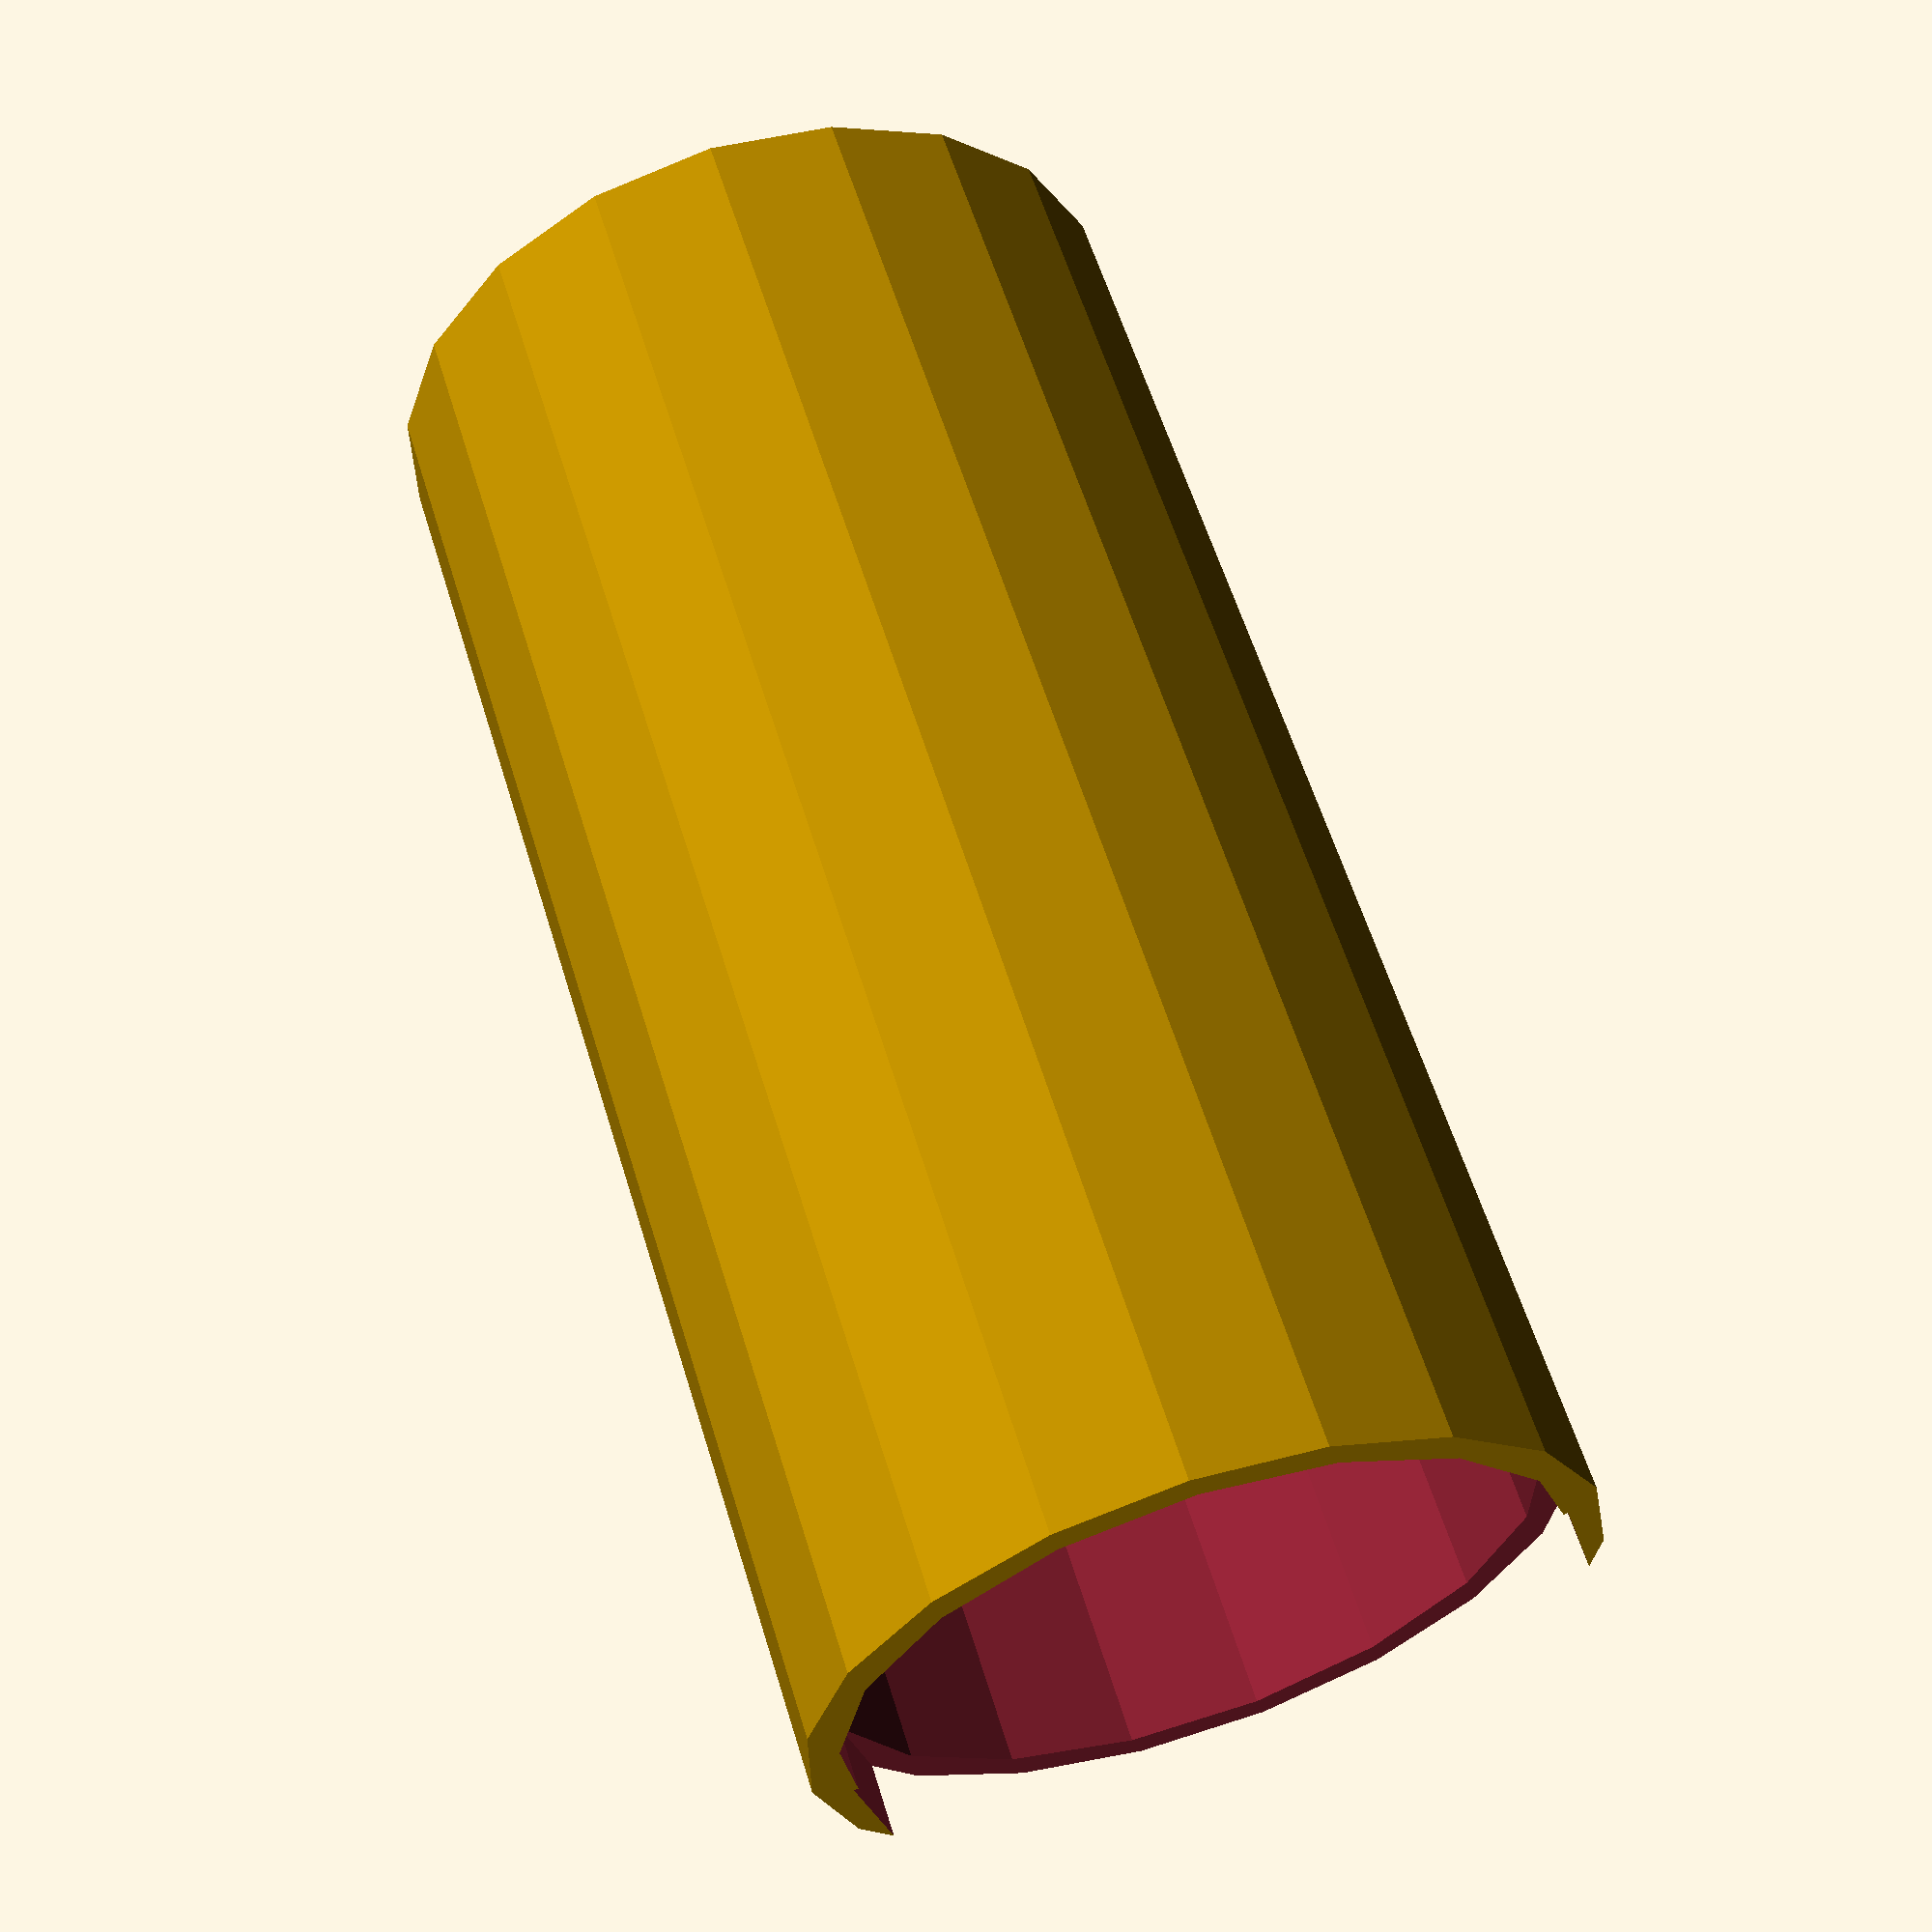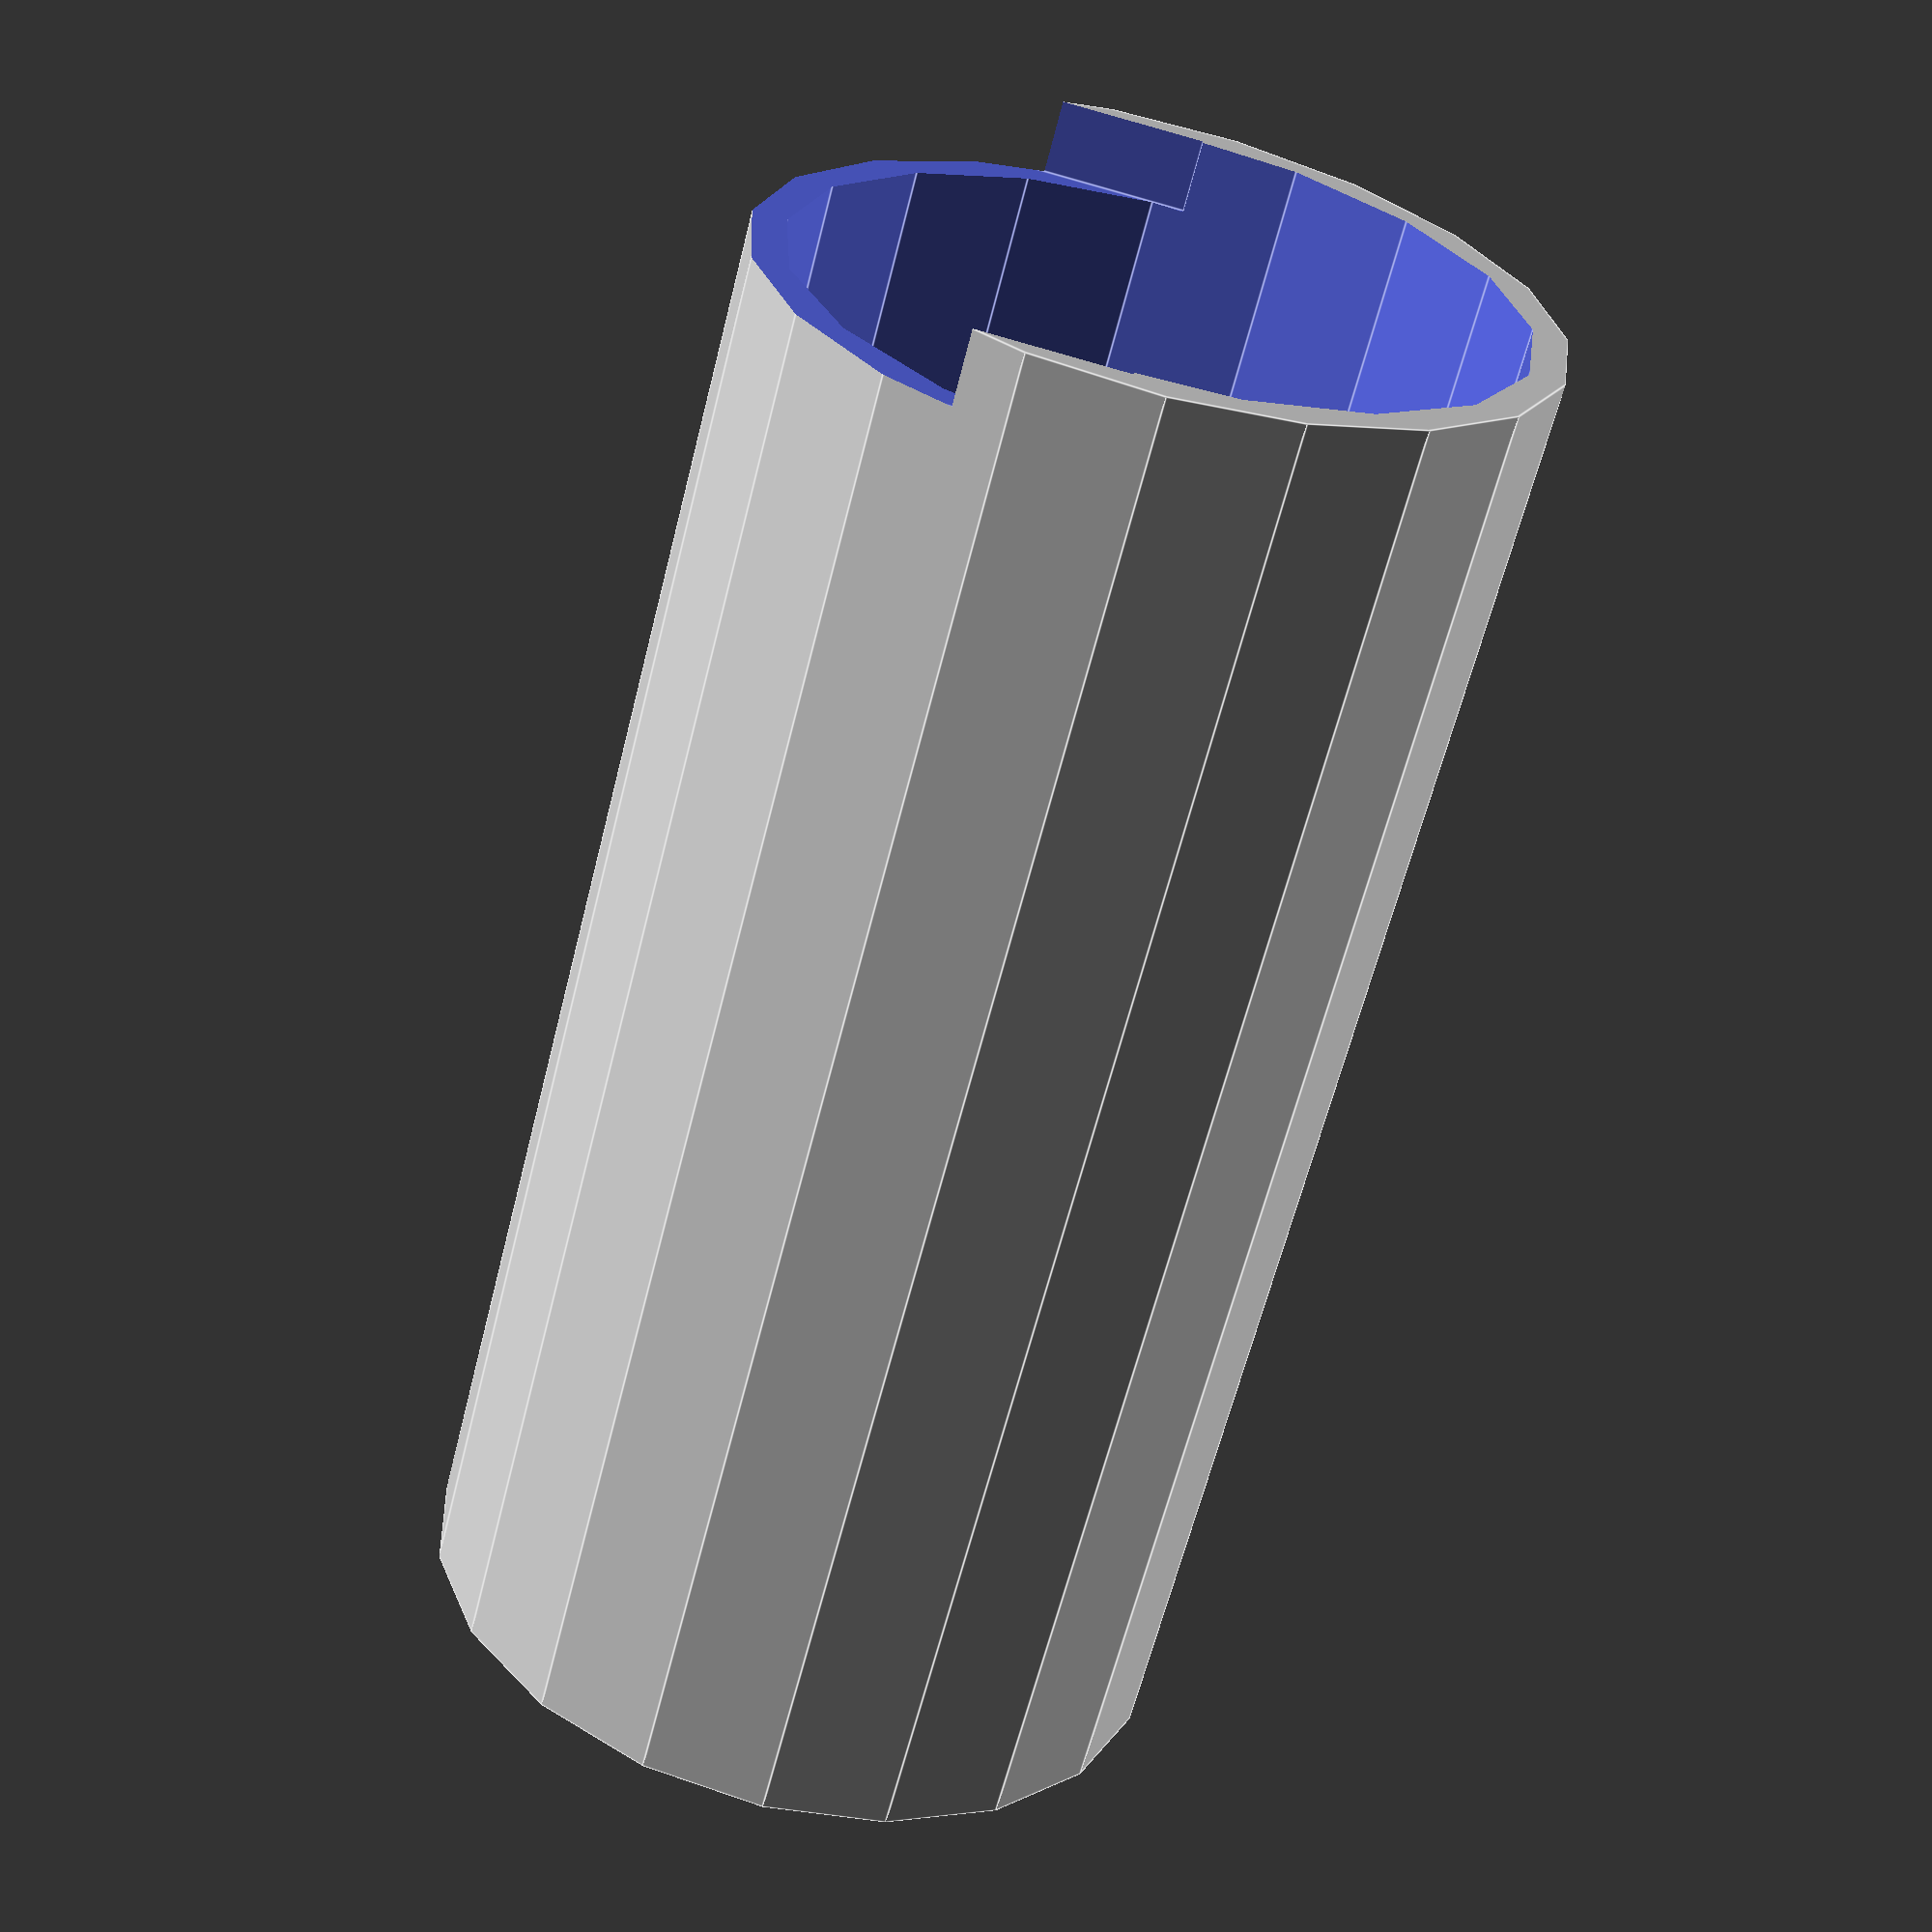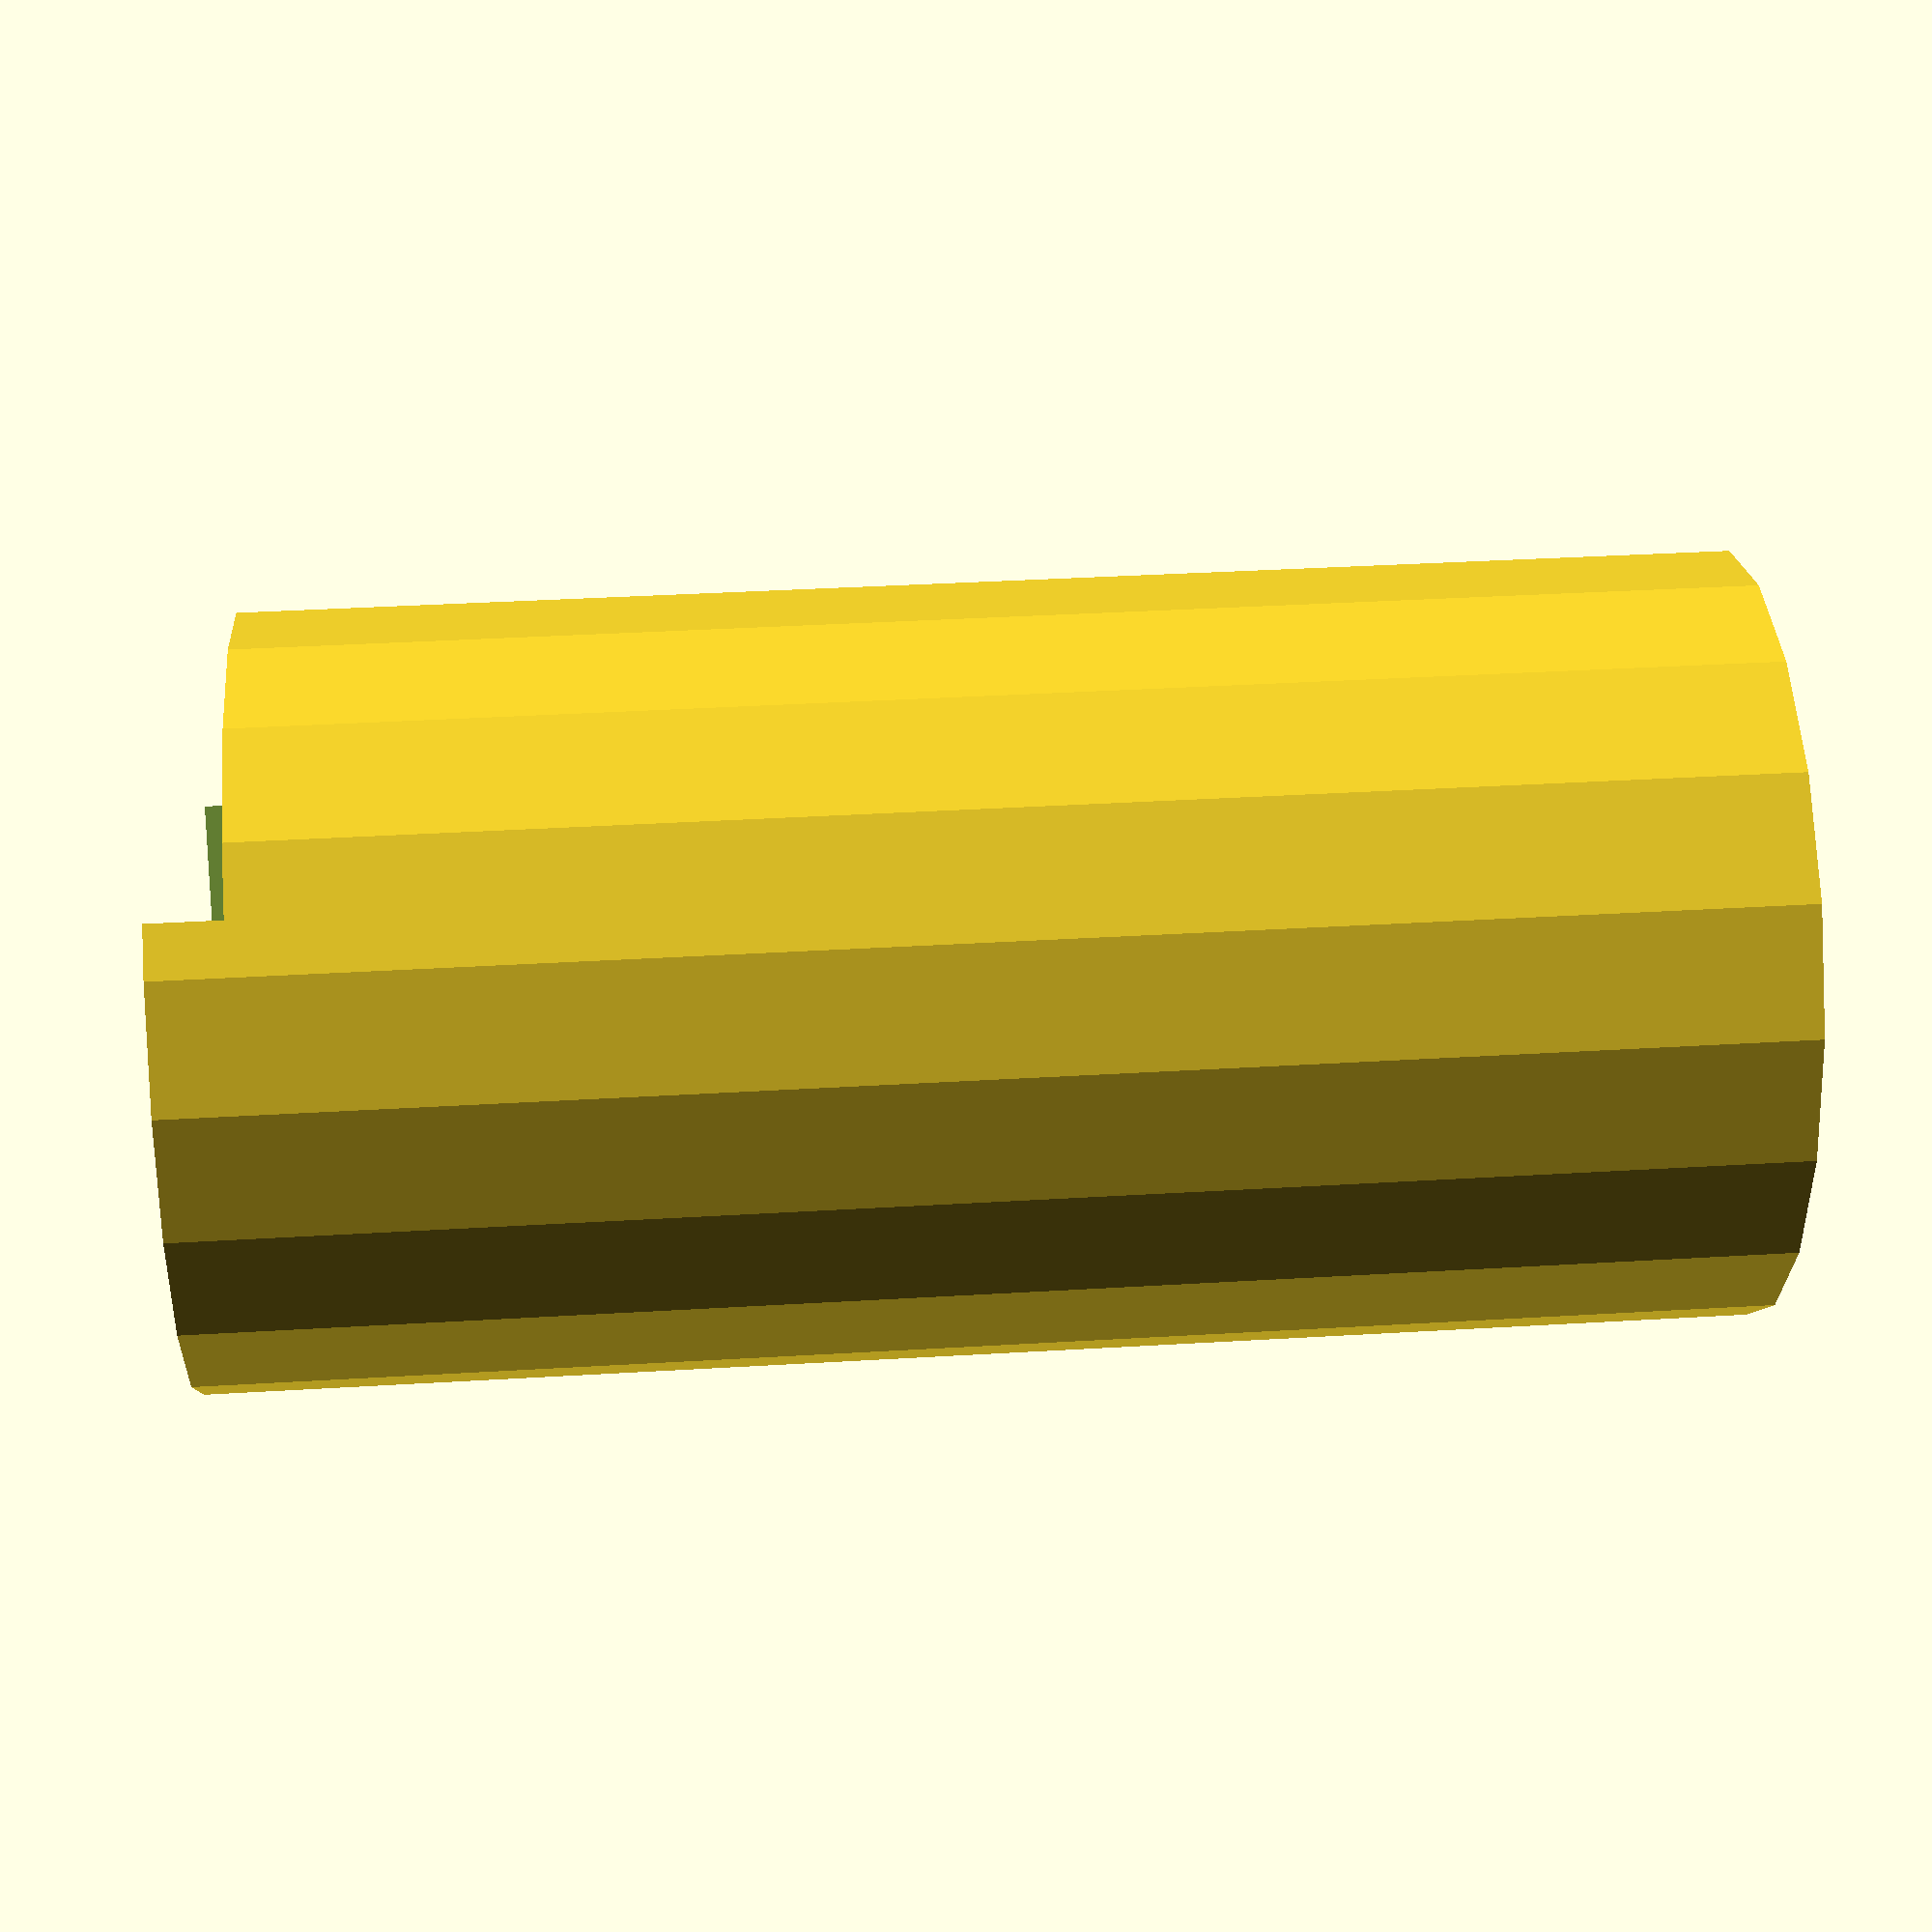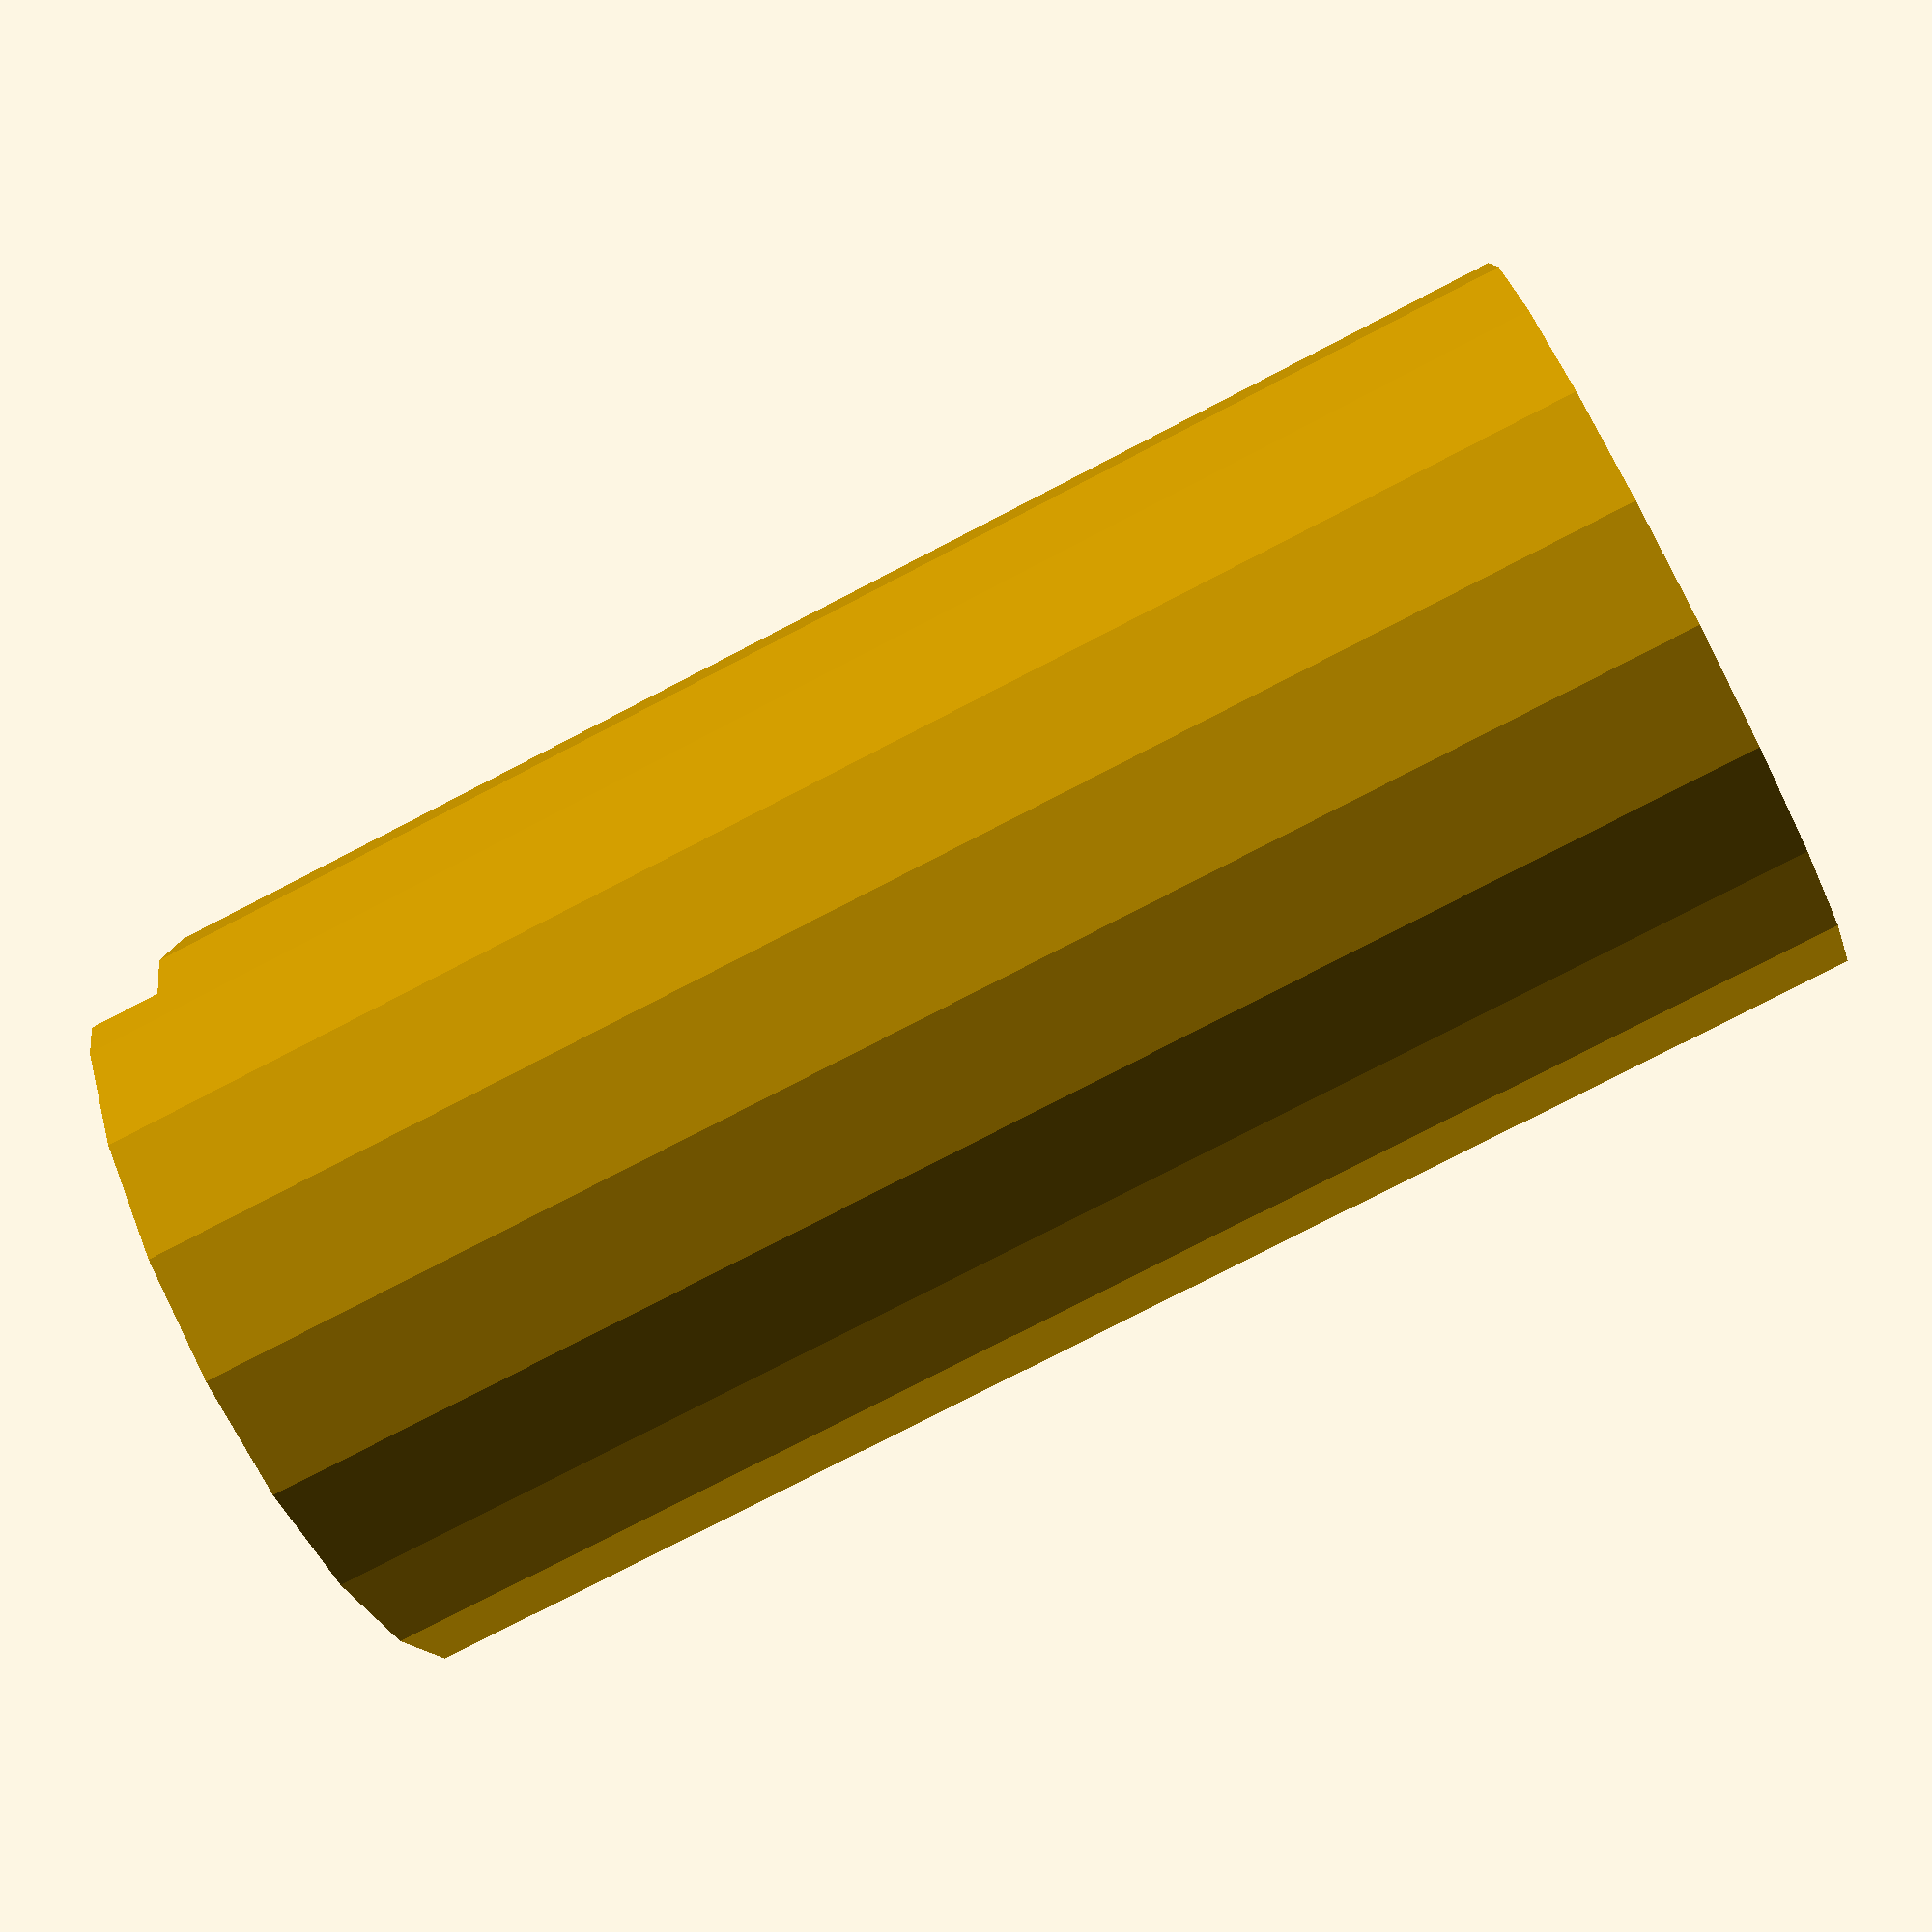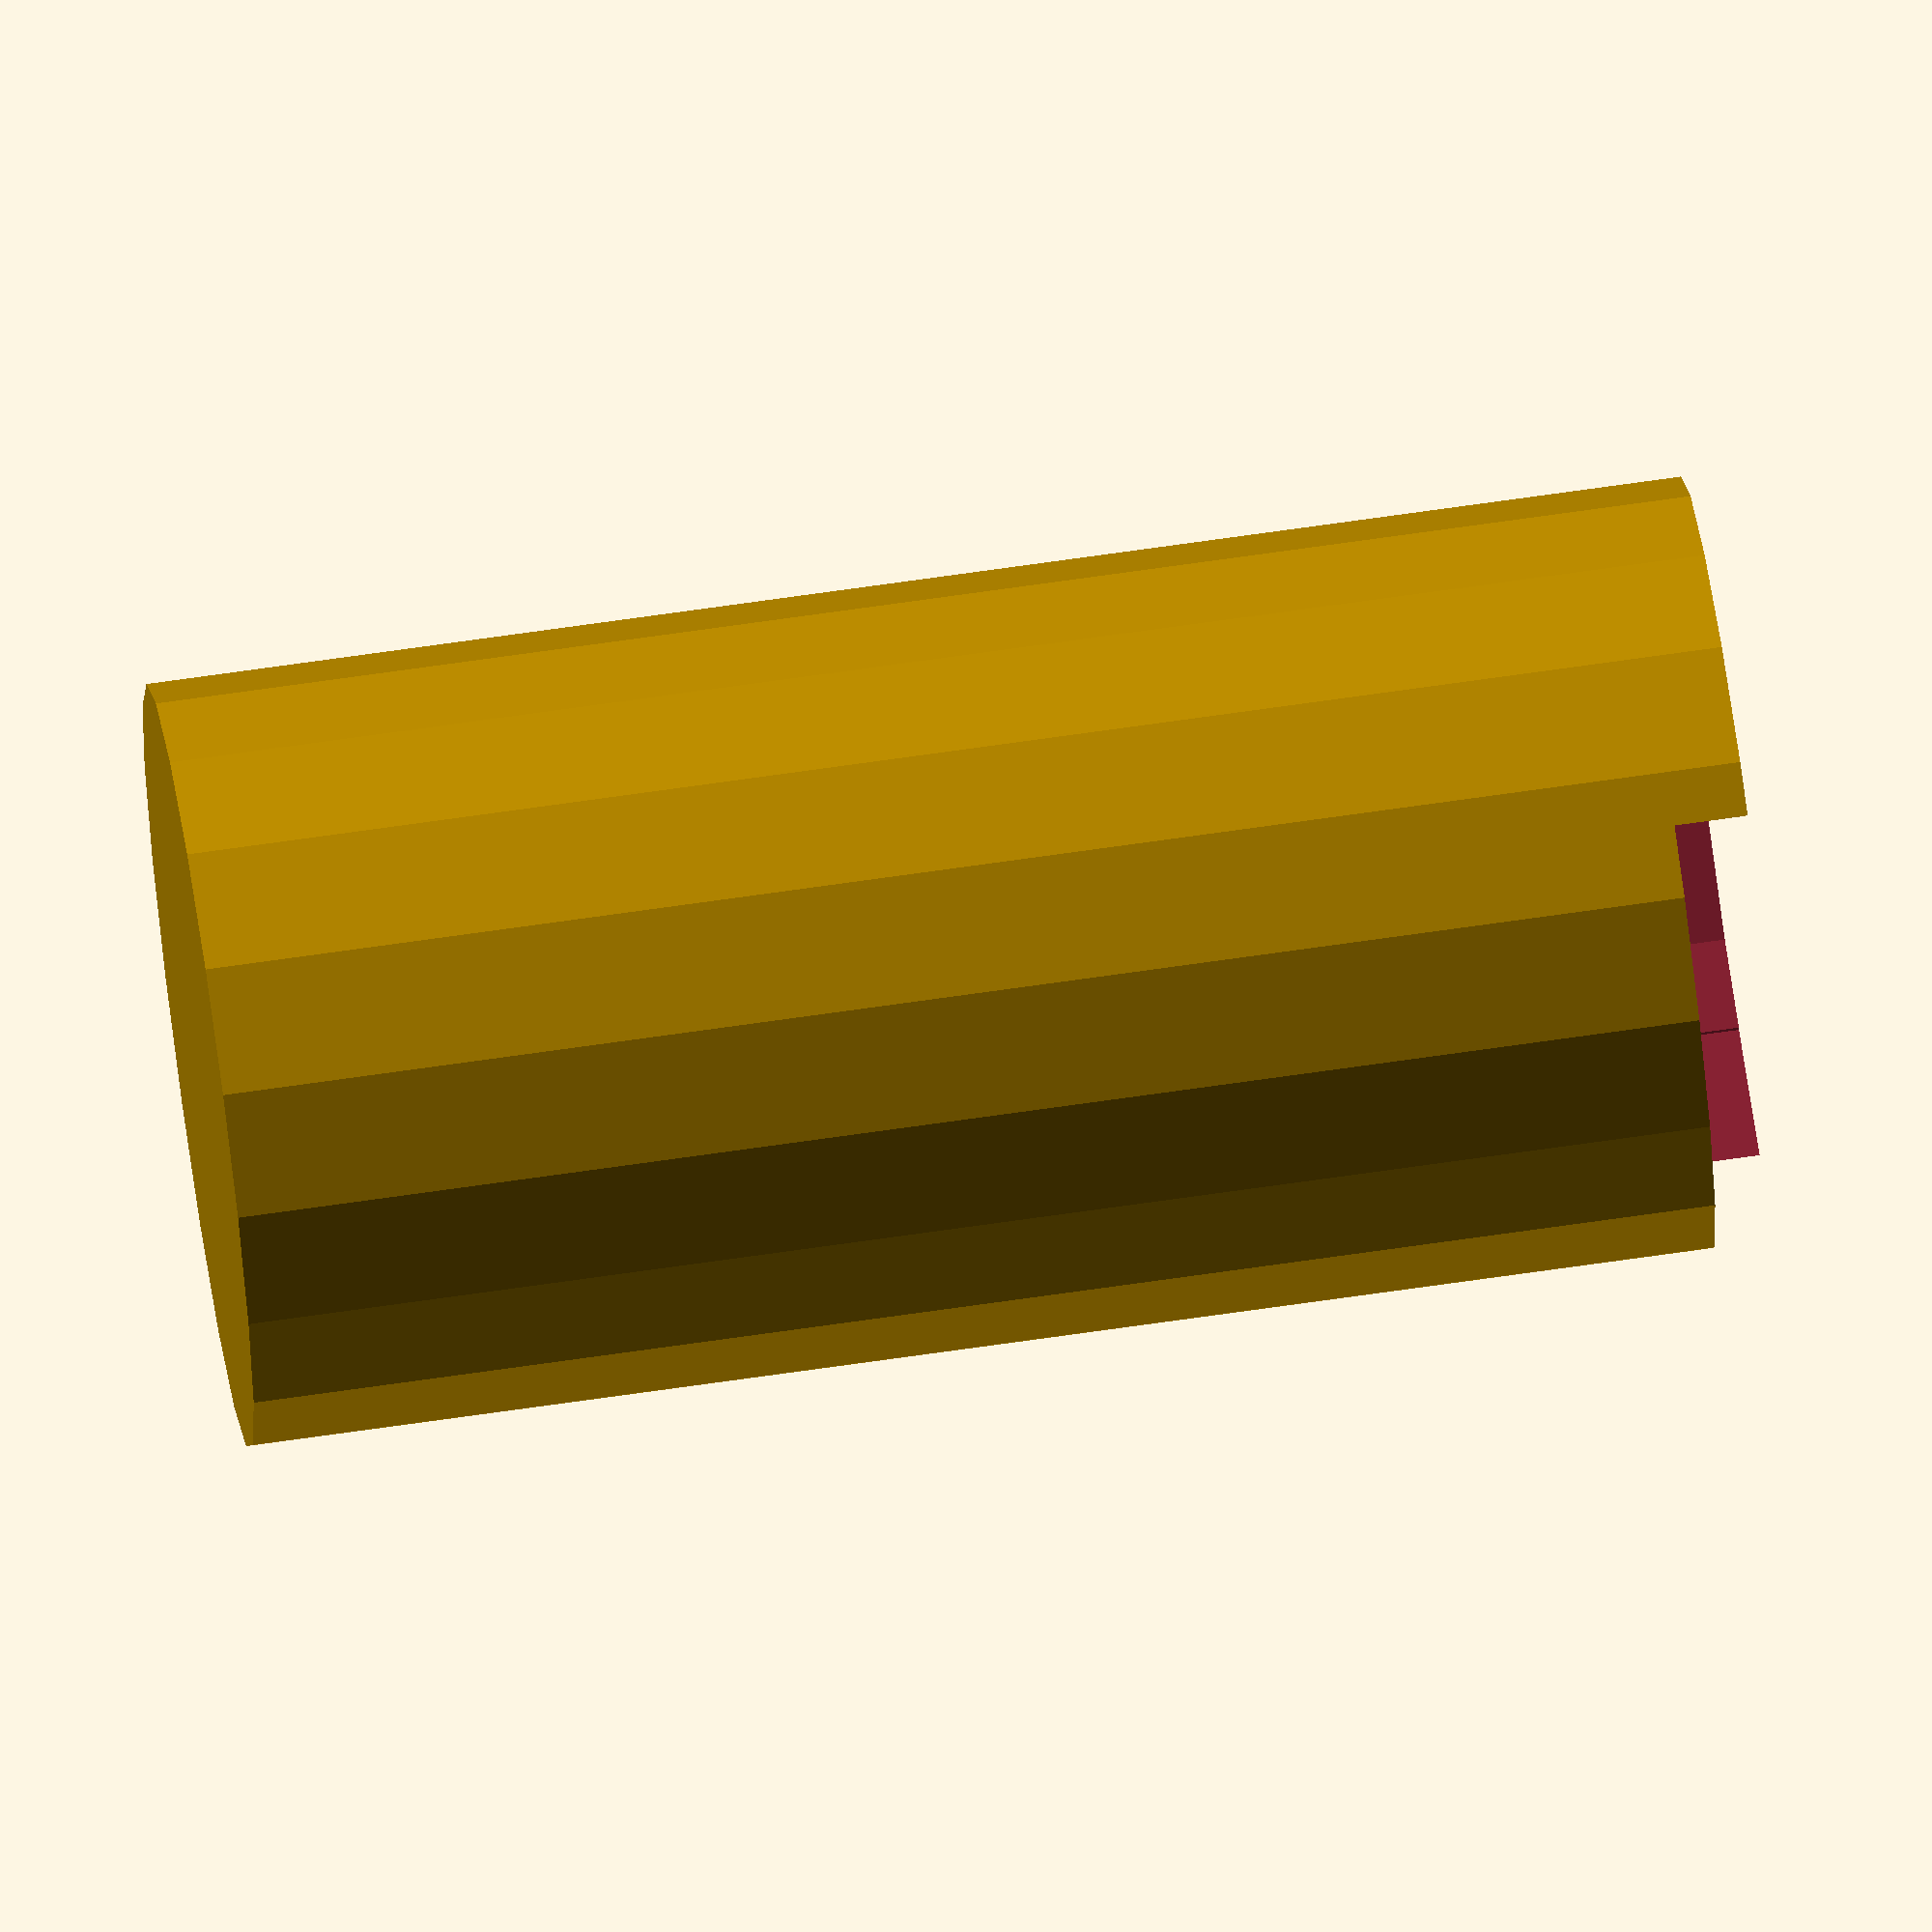
<openscad>
coin_diameter = 10;
coin_depth = 1;
number_of_coins = 20;

coin_diameter_space = 0.5;
coin_depth_space = 0.05;

wall_width = 1;
floor_depth = 1;

slot_height = coin_depth + coin_depth_space * 2;

tube_inner_height = coin_depth * number_of_coins + coin_depth_space * (number_of_coins - 1) + slot_height;
tube_inner_diameter = coin_diameter + coin_diameter_space;

tube_outer_height = tube_inner_height + floor_depth;
tube_outer_diameter = tube_inner_diameter + wall_width;

difference()
{
	cylinder(h=tube_outer_height, d=tube_outer_diameter);

	translate([0, 0, floor_depth])
	cylinder(h=tube_inner_height + 1, d=tube_inner_diameter);

	translate([0, -tube_inner_diameter/2, tube_outer_height - slot_height])
	cube([coin_diameter * 2, tube_inner_diameter, slot_height + 1]);
}

</openscad>
<views>
elev=121.6 azim=255.3 roll=196.8 proj=p view=solid
elev=62.1 azim=187.6 roll=346.0 proj=p view=edges
elev=144.5 azim=65.2 roll=94.6 proj=p view=wireframe
elev=257.1 azim=129.3 roll=62.5 proj=p view=wireframe
elev=112.1 azim=6.7 roll=278.3 proj=o view=wireframe
</views>
